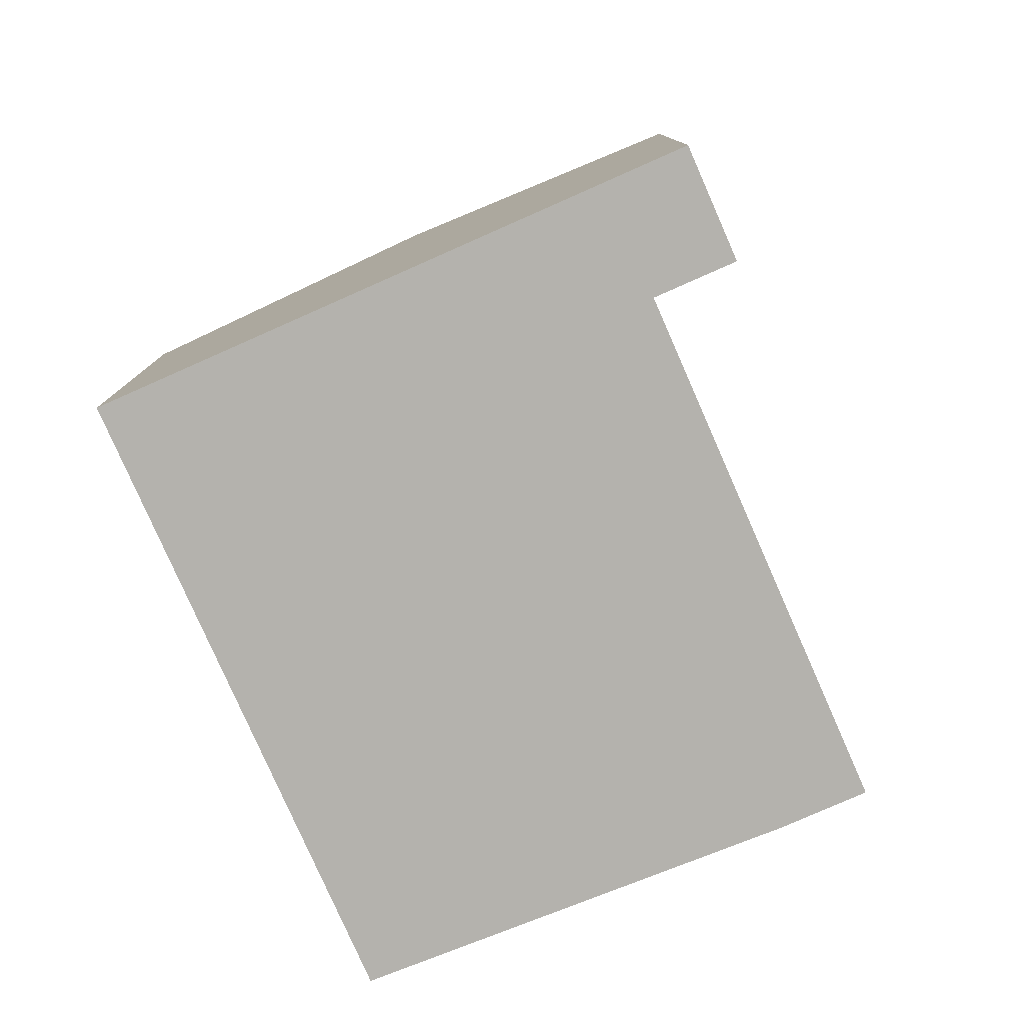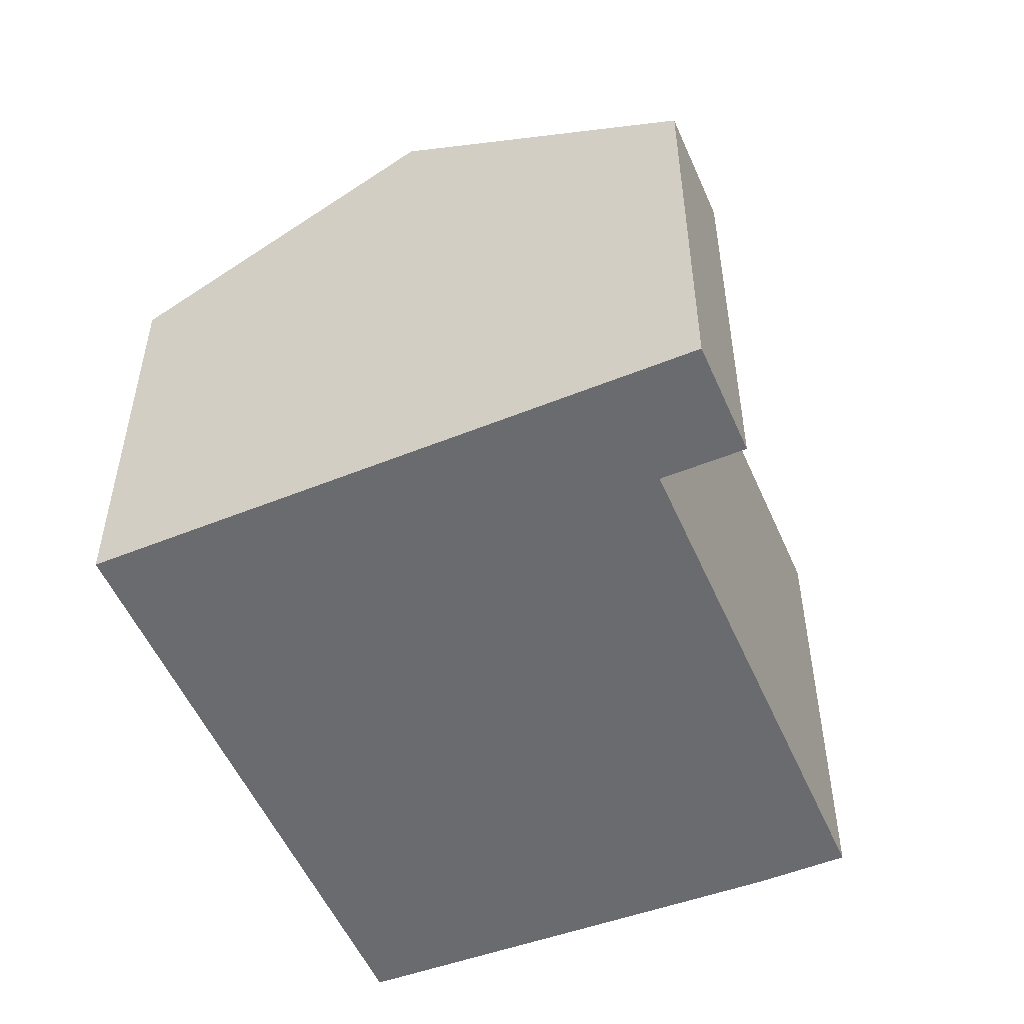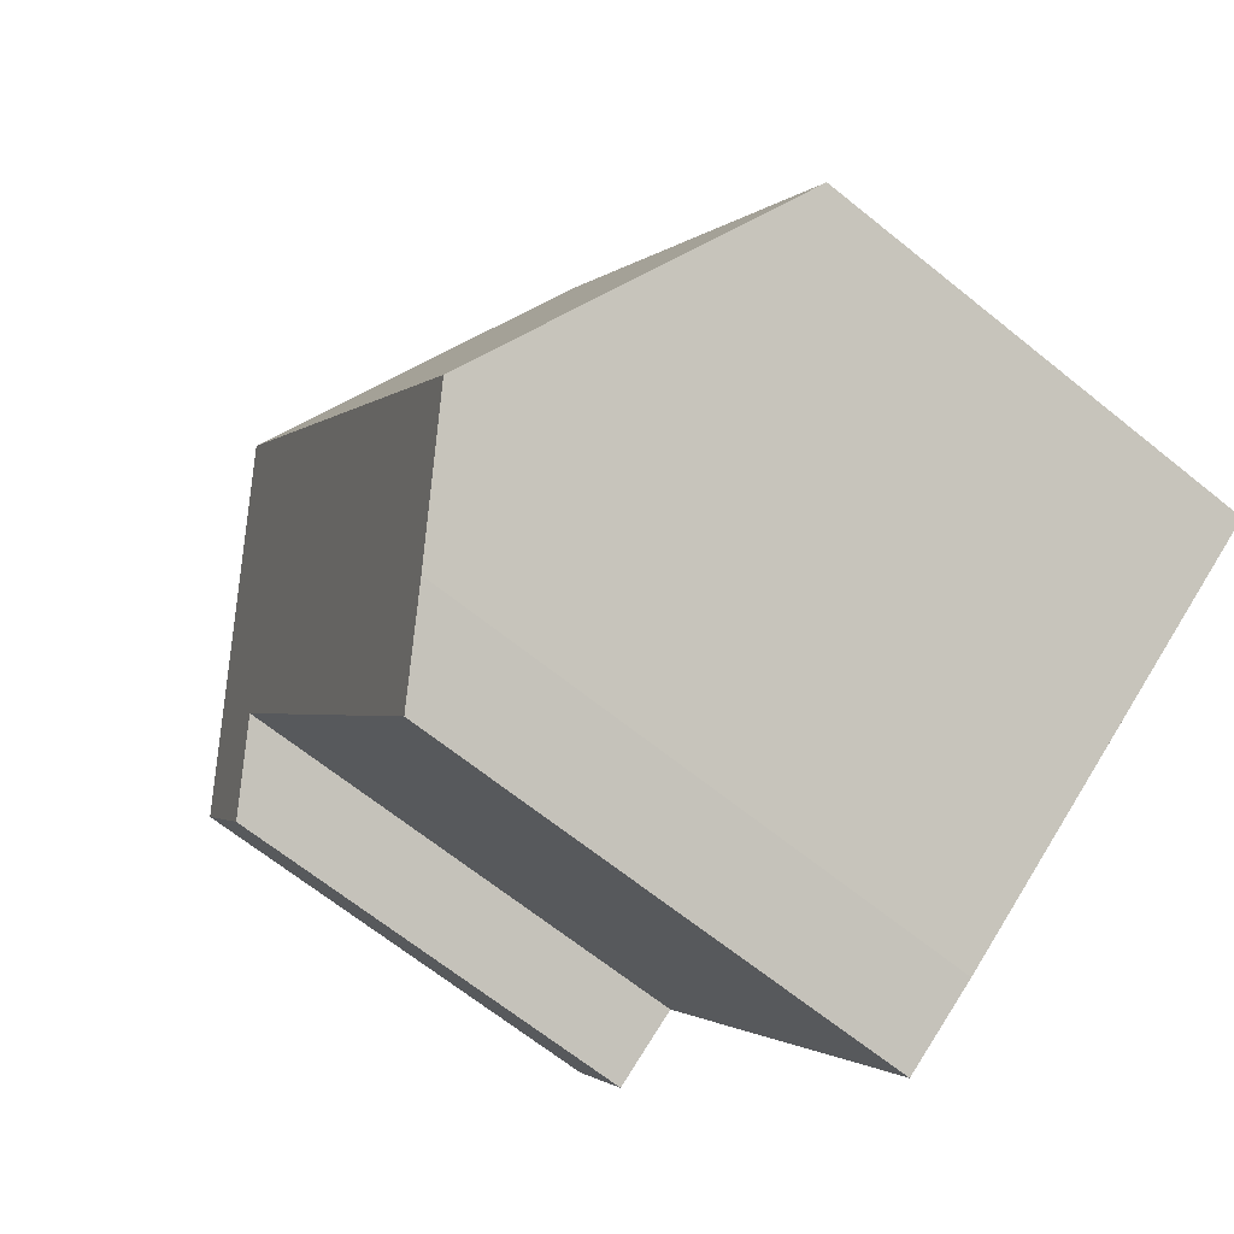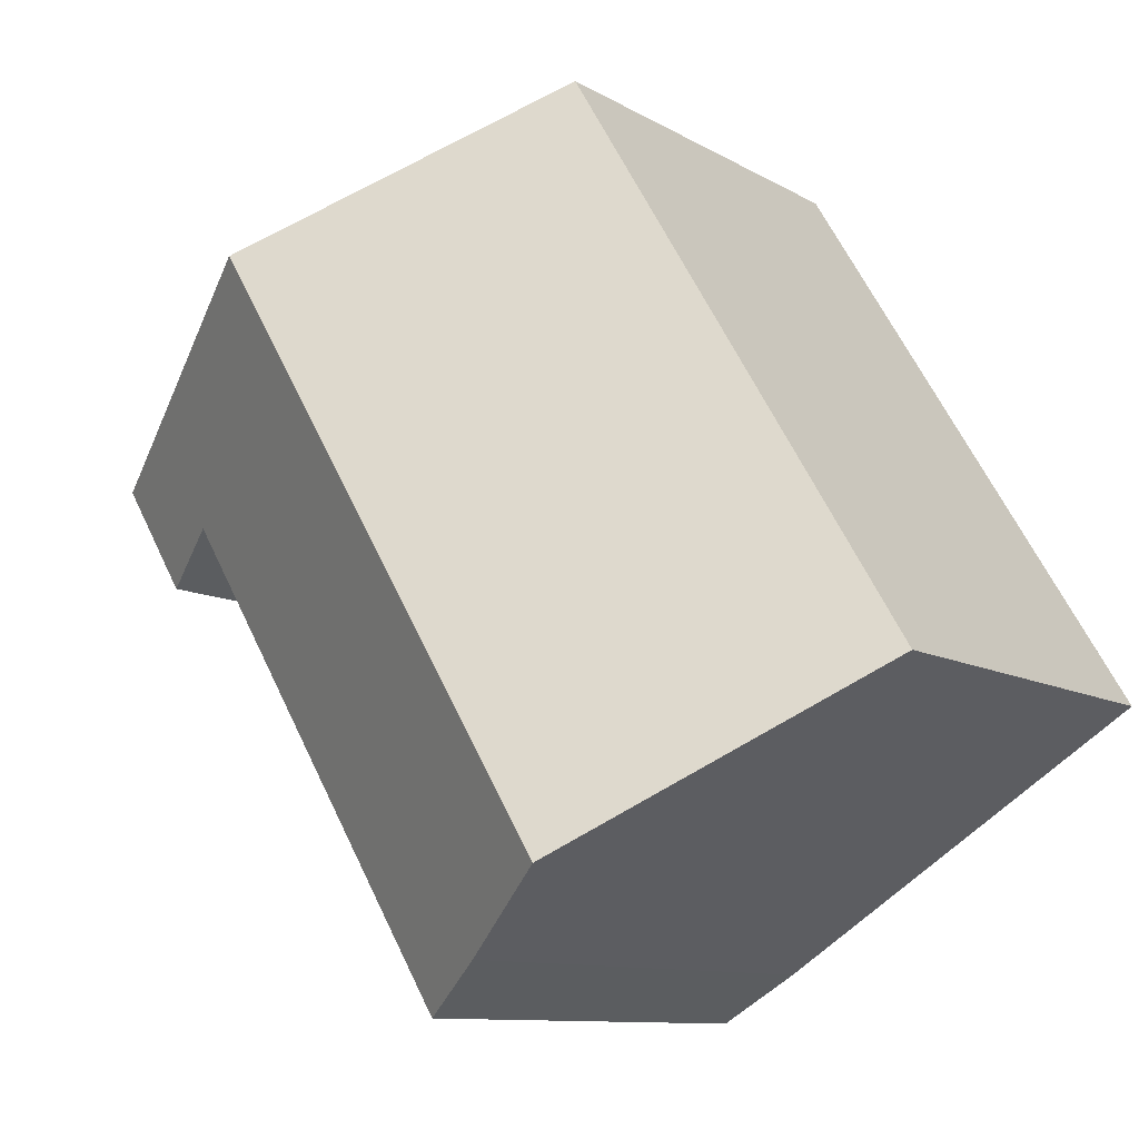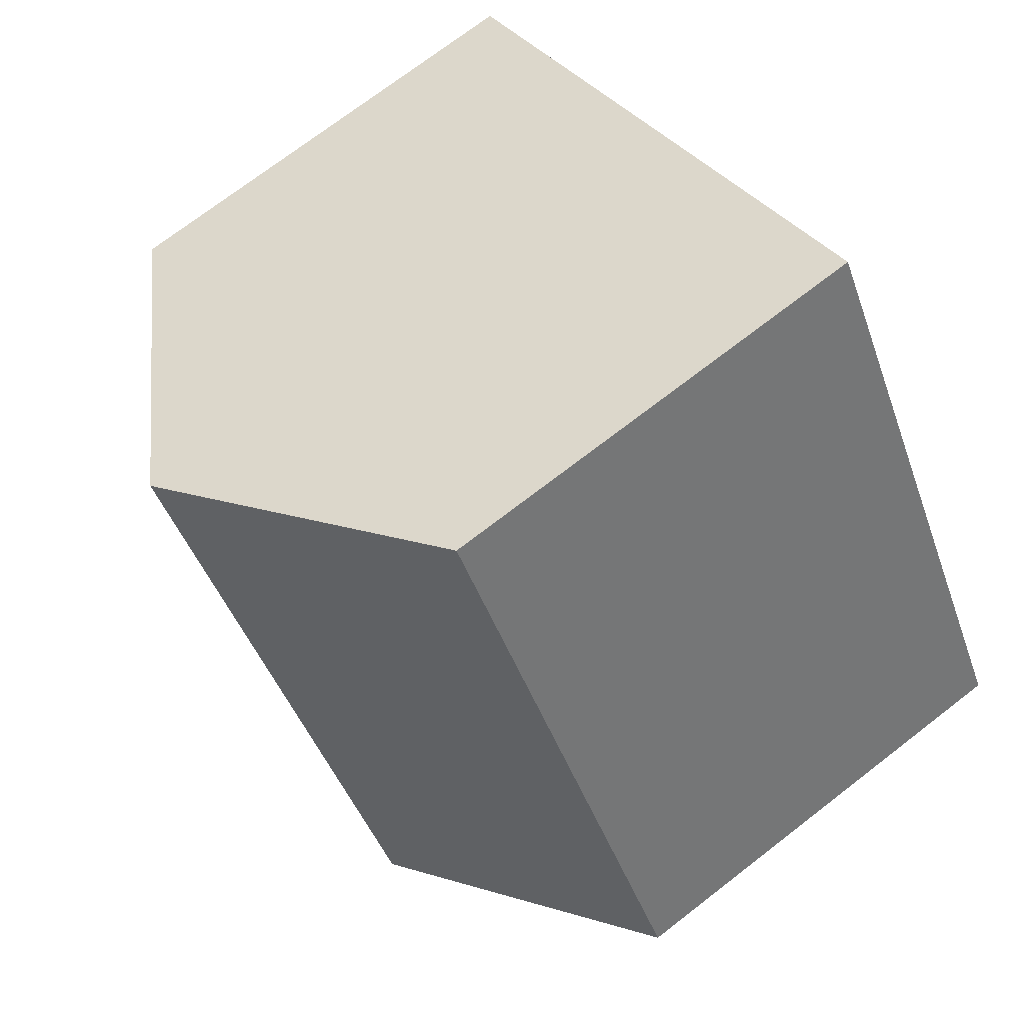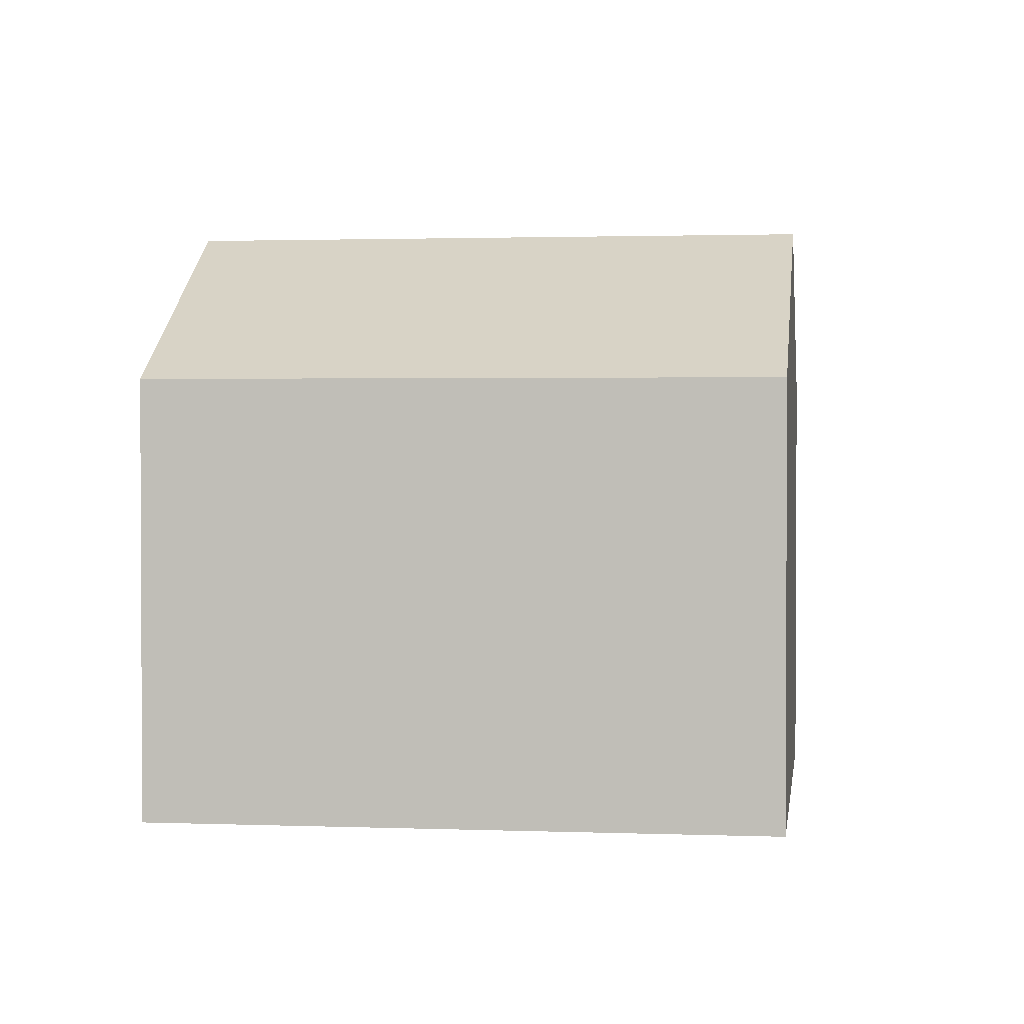
<metadata>
{"format":"obj","ext":"obj","renderer":"f3d","projection":"perspective","resolution":1024,"background":"white","views":[{"elev":-79.5,"azim":54.8,"up":"+Y"},{"elev":-53.4,"azim":54.3,"up":"+Y"},{"elev":-66.5,"azim":-129.0,"up":"+Z"},{"elev":-10.0,"azim":-145.6,"up":"+Z"},{"elev":72.7,"azim":-127.7,"up":"+Z"},{"elev":1.7,"azim":-51.3,"up":"+Y"}]}
</metadata>
<code>
v  9.103 13.25 -5.996
v  11.35 12.05 -6.656
v  11.05 12.05 -7.166
v  17.9 12.05 4.213
v  6.388 14.96 -4.208
v  14.69 14.96 9.582
v  21.26 10.93 5.644
v  19.73 10.93 3.111
v  0 10.93 6.695e-16
v  8.118 10.92 13.53
v  9.103 3.671e-16 -5.996
v  11.05 4.388e-16 -7.166
v  0 0 0
v  6.388 2.577e-16 -4.208
v  17.9 -2.58e-16 4.213
v  19.73 -1.905e-16 3.111
v  8.118 -8.284e-16 13.53
v  21.26 -3.456e-16 5.644
v  14.69 -5.867e-16 9.582
v  11.35 4.076e-16 -6.656
g defaultobject
f 1 2 3
f 2 1 4
f 4 1 5
f 4 5 6
f 4 6 7
f 7 8 4
f 9 6 5
f 6 9 10
f 3 11 1
f 11 3 12
f 1 9 5
f 9 1 11
f 9 11 13
f 13 11 14
f 8 15 4
f 15 8 16
f 13 10 9
f 10 13 17
f 17 6 10
f 6 17 7
f 7 17 18
f 18 17 19
f 7 16 8
f 16 7 18
f 15 2 4
f 2 15 20
f 2 20 3
f 3 20 12
f 11 20 15
f 20 11 12
f 13 19 17
f 19 13 14
f 19 14 15
f 19 15 18
f 15 14 11
f 18 15 16

</code>
